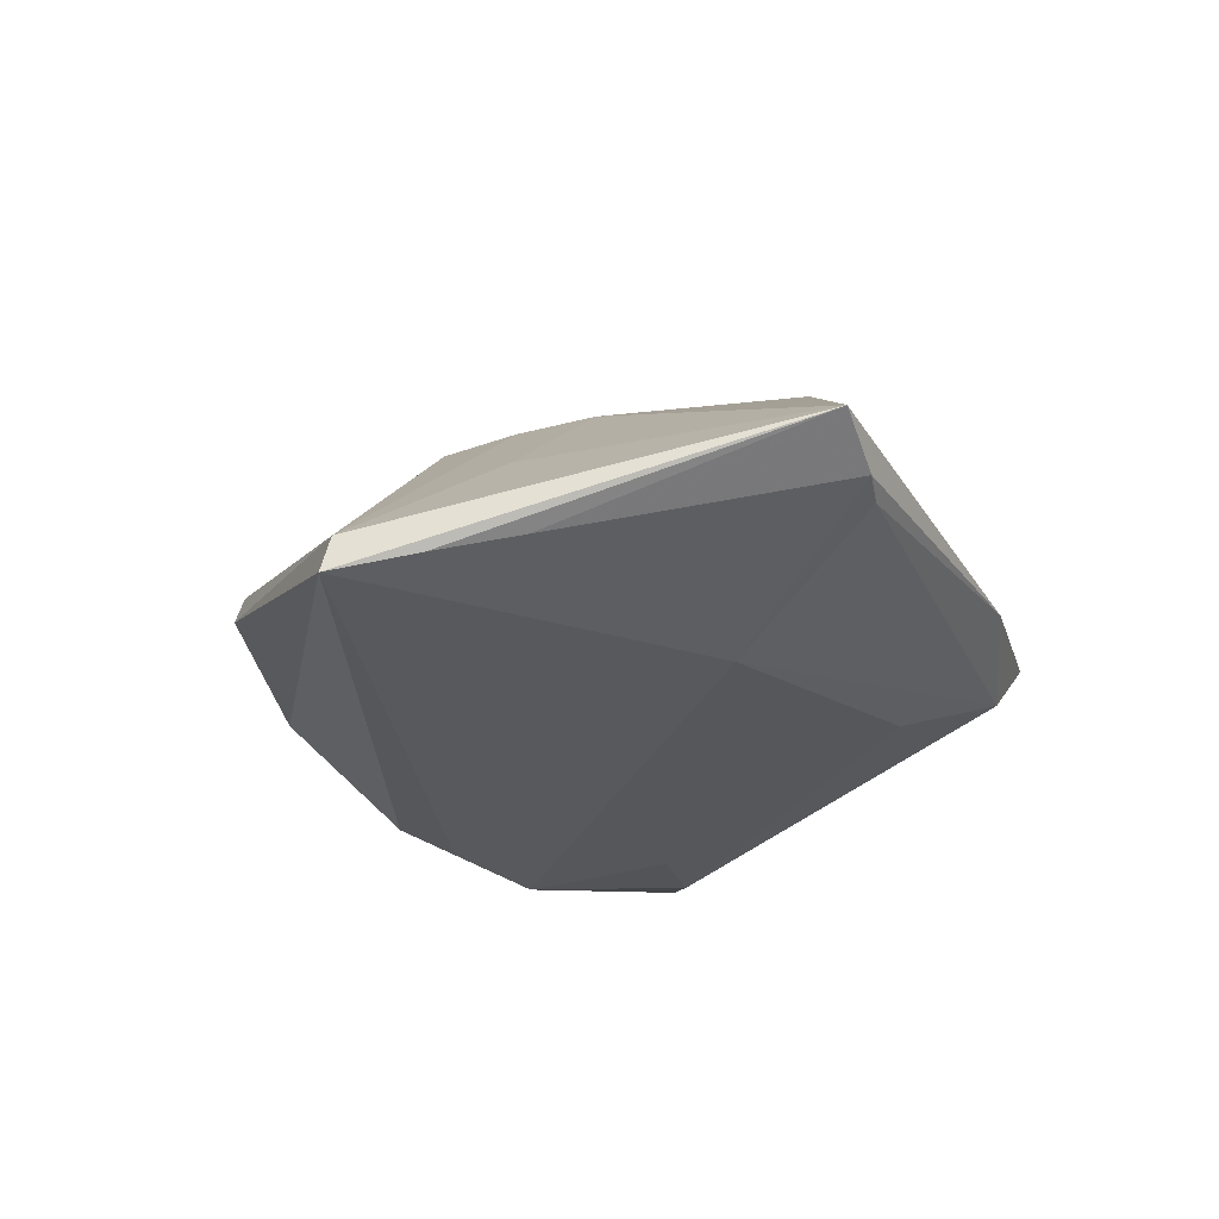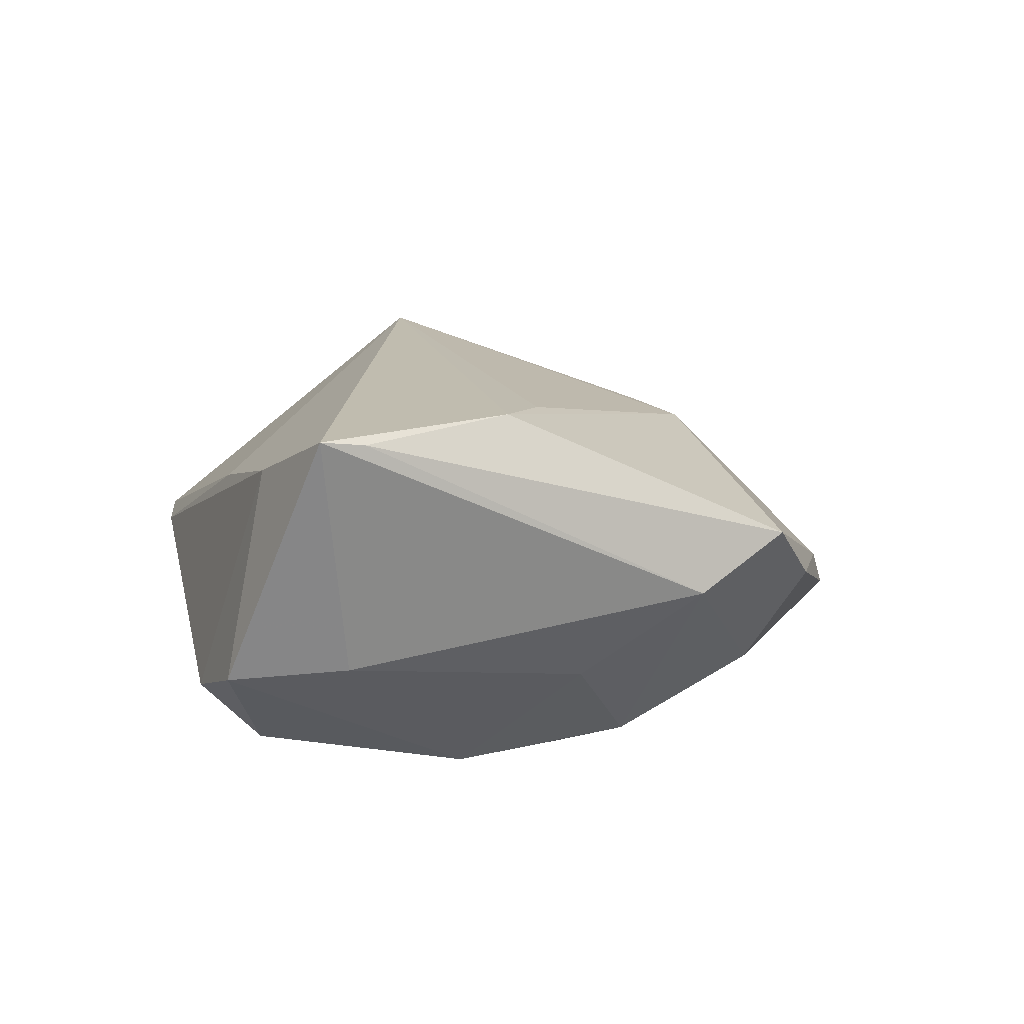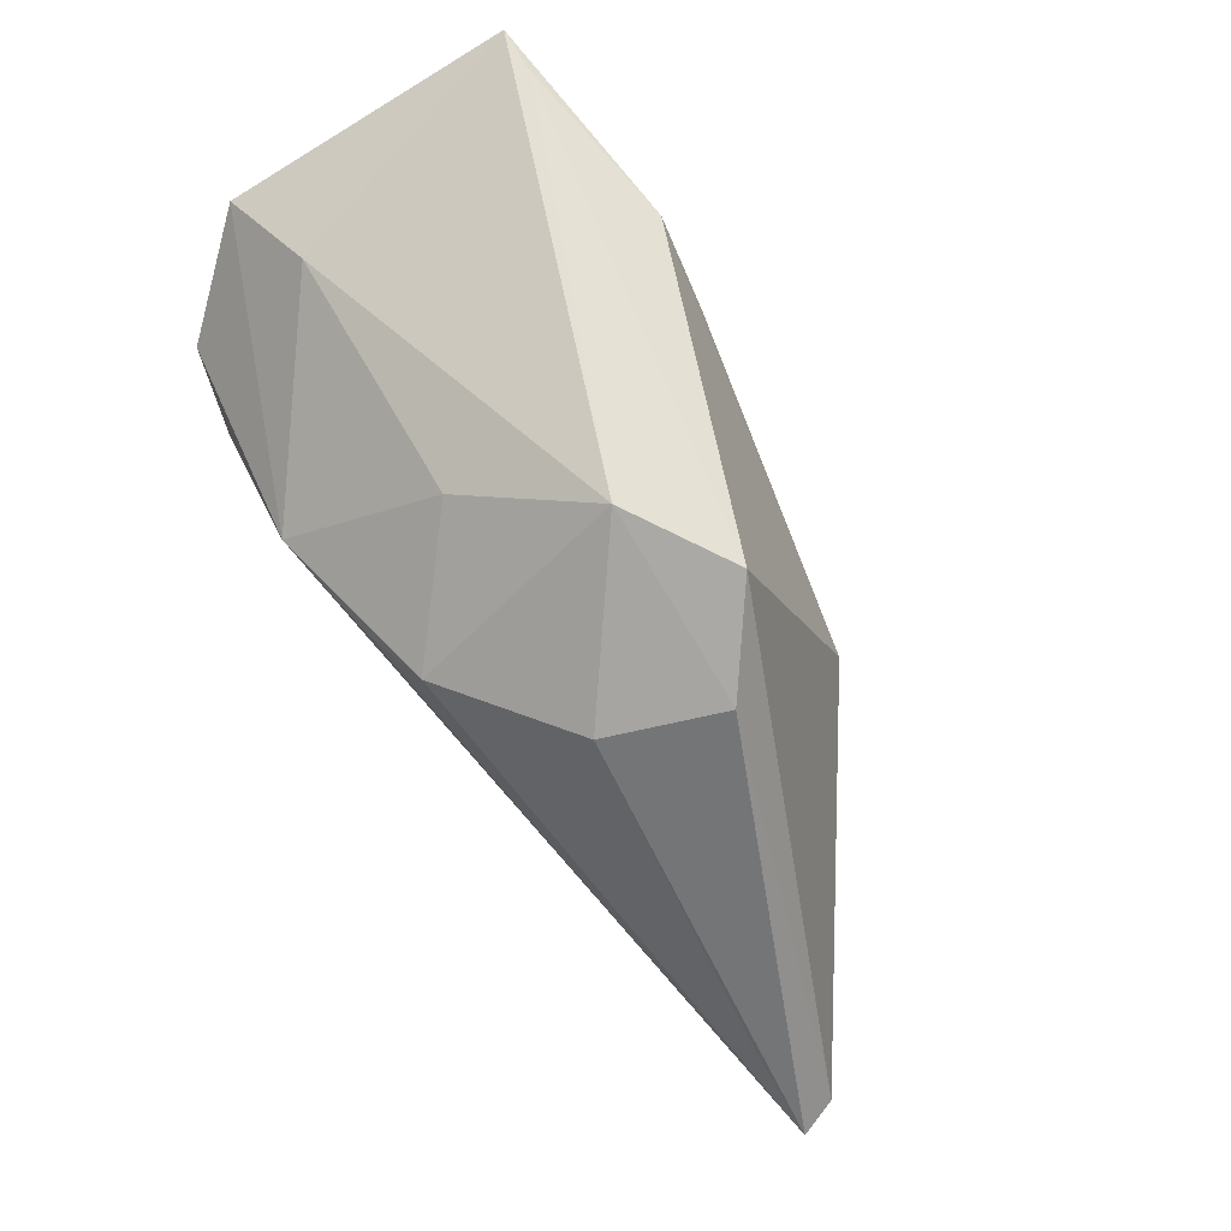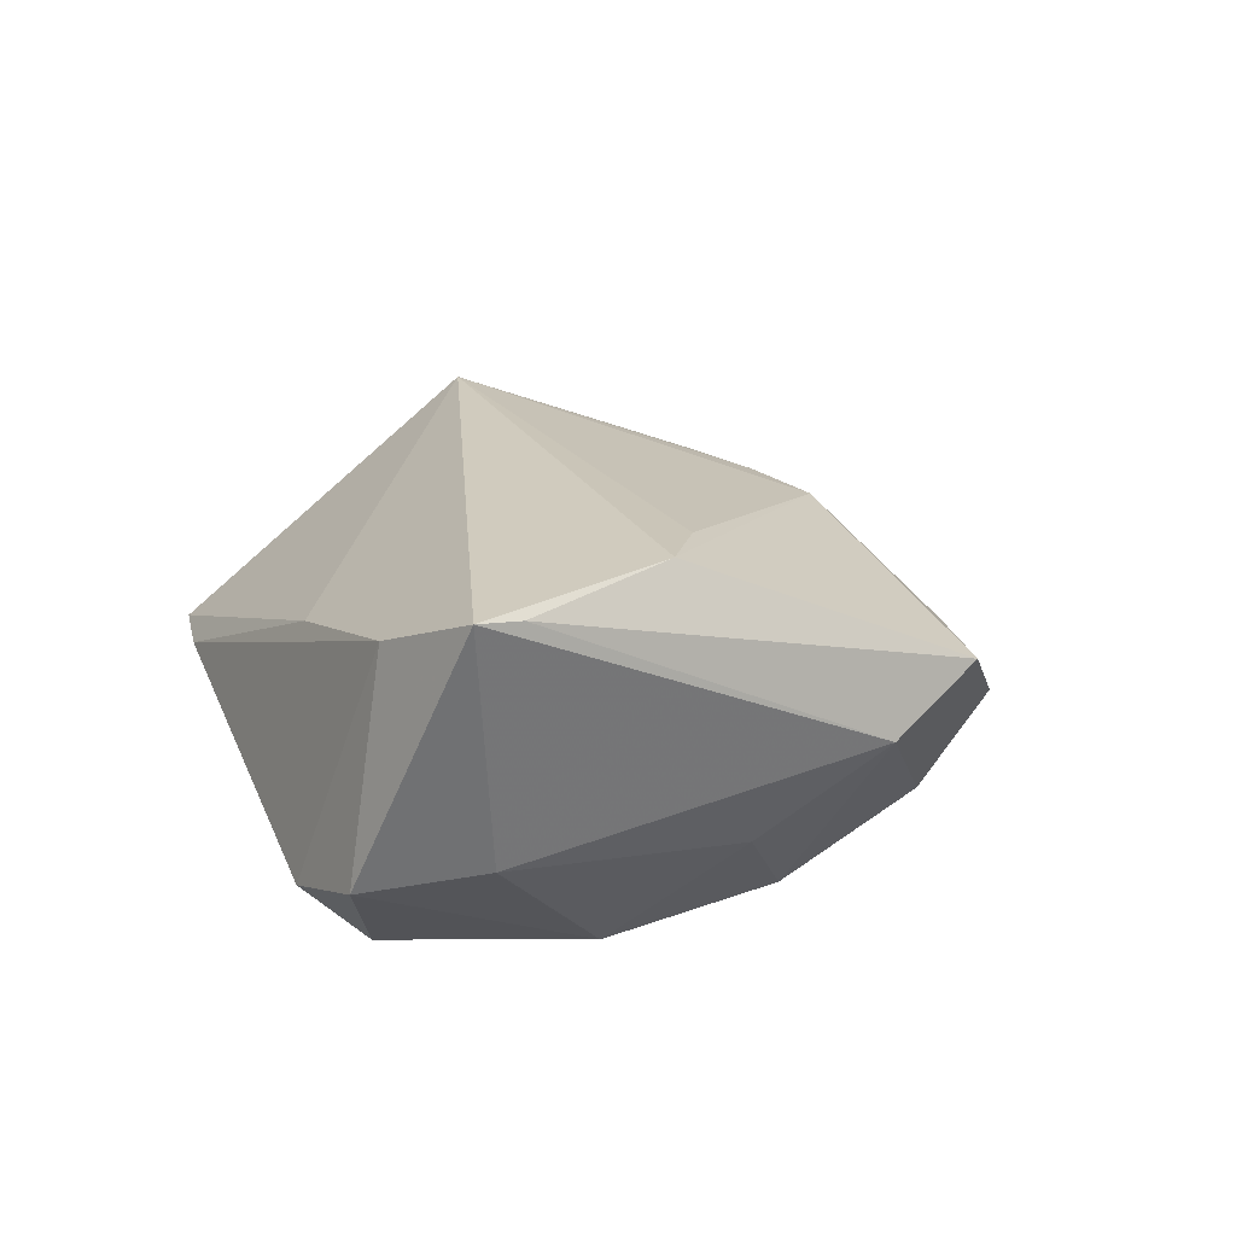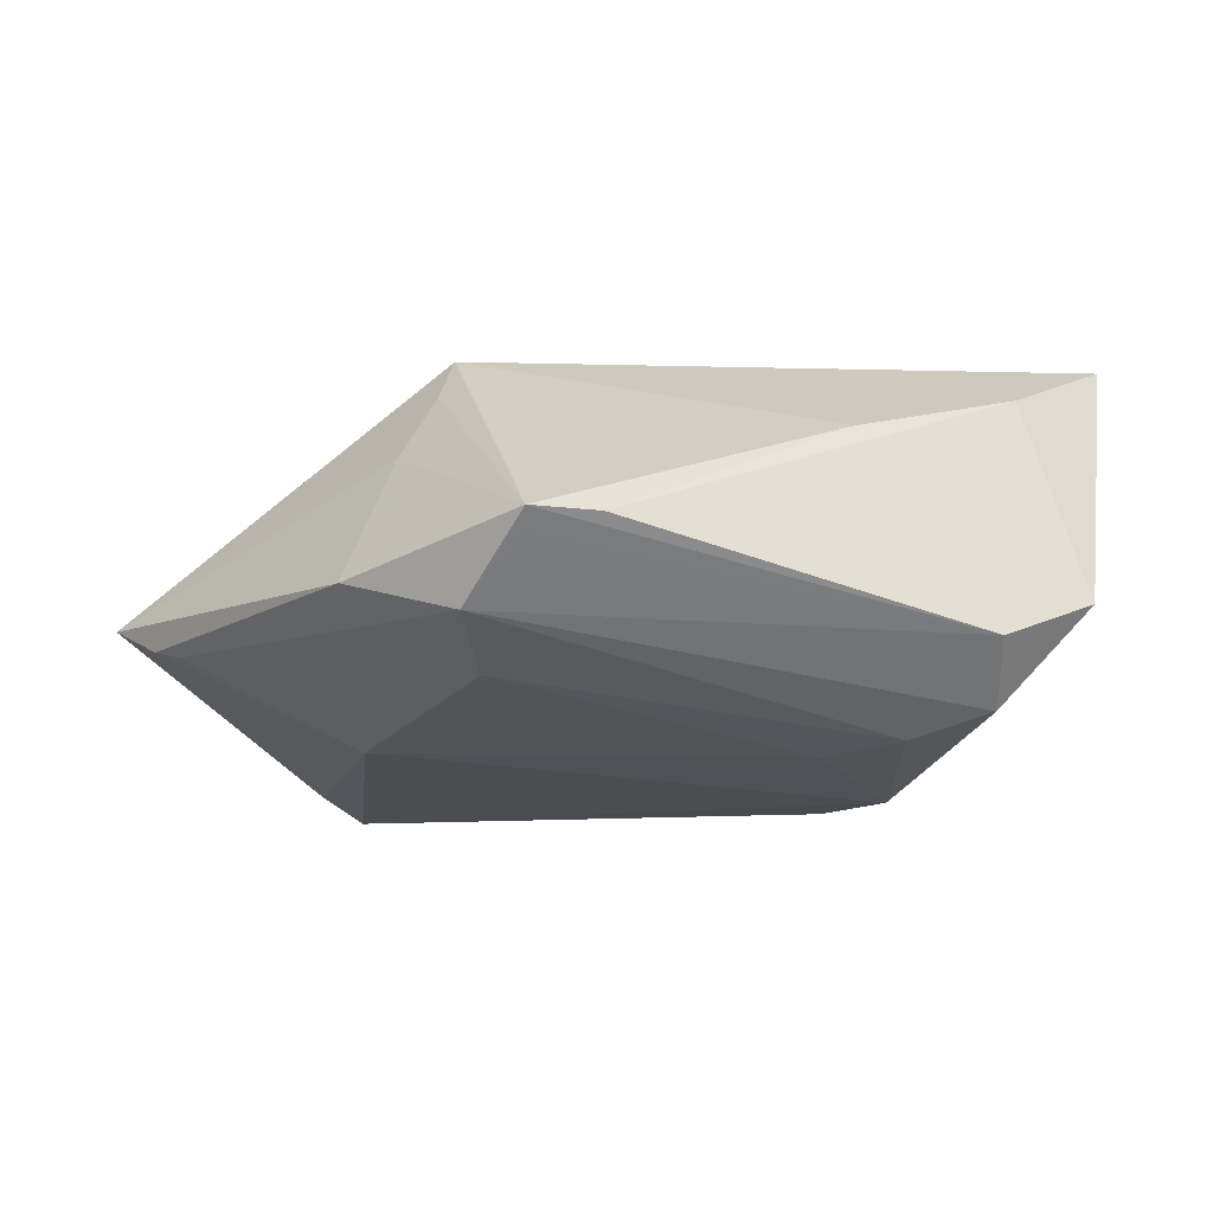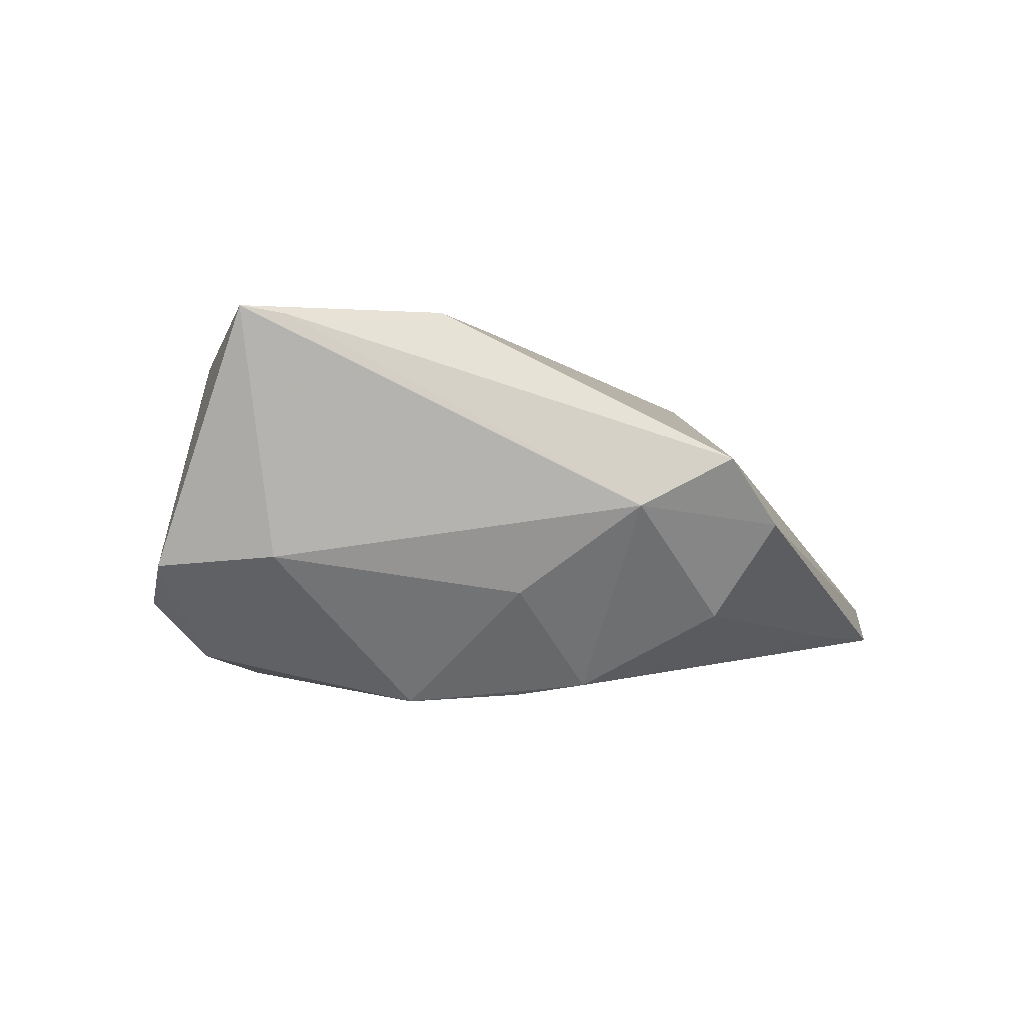
<metadata>
{"format":"obj","ext":"obj","renderer":"f3d","projection":"perspective","resolution":1024,"background":"white","views":[{"elev":-26.0,"azim":-63.2,"up":"+Z"},{"elev":16.3,"azim":146.5,"up":"+Z"},{"elev":78.6,"azim":-128.5,"up":"+Y"},{"elev":23.4,"azim":138.0,"up":"+Z"},{"elev":-14.1,"azim":49.4,"up":"+Z"},{"elev":-0.2,"azim":157.9,"up":"+Z"}]}
</metadata>
<code>
v 0.00971 0.02677 0.0244
v -0.04345 -0.04819 -0.002584
v -0.02616 0.03912 -0.0008406
v -0.003233 0.02842 -0.02196
v 0.0186 -0.04252 -0.01059
v 0.0335 -0.03546 -0.001772
v 0.03536 0.00729 -0.02068
v 0.04947 0.007806 -0.01109
v 0.04438 0.01762 0.01912
v 0.04365 0.01294 -0.01788
v -0.06142 0.001658 -0.01422
v 0.01856 0.0218 -0.02393
v 0.004348 -0.04819 -0.005832
v -0.008322 -0.0277 0.02246
v -0.02571 0.01022 0.01535
v 0.04443 0.03298 0.02593
v 0.00456 0.02496 -0.02324
v 0.0389 0.03398 0.02503
v -0.05258 0.009309 -0.0178
v 0.05173 0.02082 -0.005923
v 0.03889 -0.003477 0.01295
v 0.03904 0.02889 -0.004733
v -0.02587 8.443e-05 0.01573
v 0.02954 -0.04262 -0.001594
v 0.01849 0.03333 0.02593
v -0.05298 -0.01661 -0.01441
v -0.04422 -0.009342 0.0001471
v -0.01944 0.03469 -0.01288
v 9.165e-05 -0.03768 0.01145
v -0.02499 -0.009969 0.01593
v -0.06248 0.002312 -0.01877
v -0.05807 -0.007401 -0.01667
v -0.004027 0.04447 0.001656
v 0.00995 -0.03302 -0.01476
v -0.03133 -0.04639 -0.007649
v -0.02203 -0.02577 -0.01791
v -0.00233 -0.028 0.02593
v -0.01691 0.04458 0.007698
v -0.03521 -0.04744 -0.006471
v -0.0001462 -0.03195 0.02007
v 0.008773 0.03571 -0.009395
v 0.02429 0.00493 -0.02133
v 0.02772 -0.04119 -0.003826
f 11 31 2
f 22 33 16
f 13 29 2
f 24 29 13
f 27 11 2
f 38 11 15
f 15 25 38
f 20 8 10
f 20 22 16
f 16 9 20
f 20 9 8
f 33 22 41
f 41 4 33
f 16 25 37
f 24 8 6
f 8 9 6
f 24 13 5
f 34 7 5
f 5 36 34
f 5 7 10
f 10 8 5
f 12 36 31
f 10 7 12
f 4 41 12
f 12 20 10
f 22 20 12
f 12 41 22
f 31 11 3
f 11 38 3
f 3 38 33
f 18 25 16
f 18 38 25
f 16 33 18
f 33 38 18
f 1 25 15
f 15 37 1
f 1 37 25
f 30 27 2
f 2 29 40
f 40 37 2
f 40 29 24
f 24 37 40
f 24 6 21
f 21 6 9
f 21 37 24
f 21 9 16
f 16 37 21
f 31 36 32
f 36 26 32
f 2 31 32
f 32 26 2
f 35 5 13
f 36 5 35
f 43 8 24
f 24 5 43
f 43 5 8
f 36 12 42
f 42 12 7
f 34 36 42
f 42 7 34
f 31 4 17
f 17 12 31
f 4 12 17
f 31 3 28
f 33 4 28
f 28 3 33
f 2 37 14
f 14 30 2
f 37 30 14
f 23 37 15
f 23 30 37
f 27 30 23
f 15 11 23
f 11 27 23
f 2 26 39
f 39 13 2
f 39 35 13
f 39 26 36
f 36 35 39
f 19 4 31
f 31 28 19
f 19 28 4

</code>
